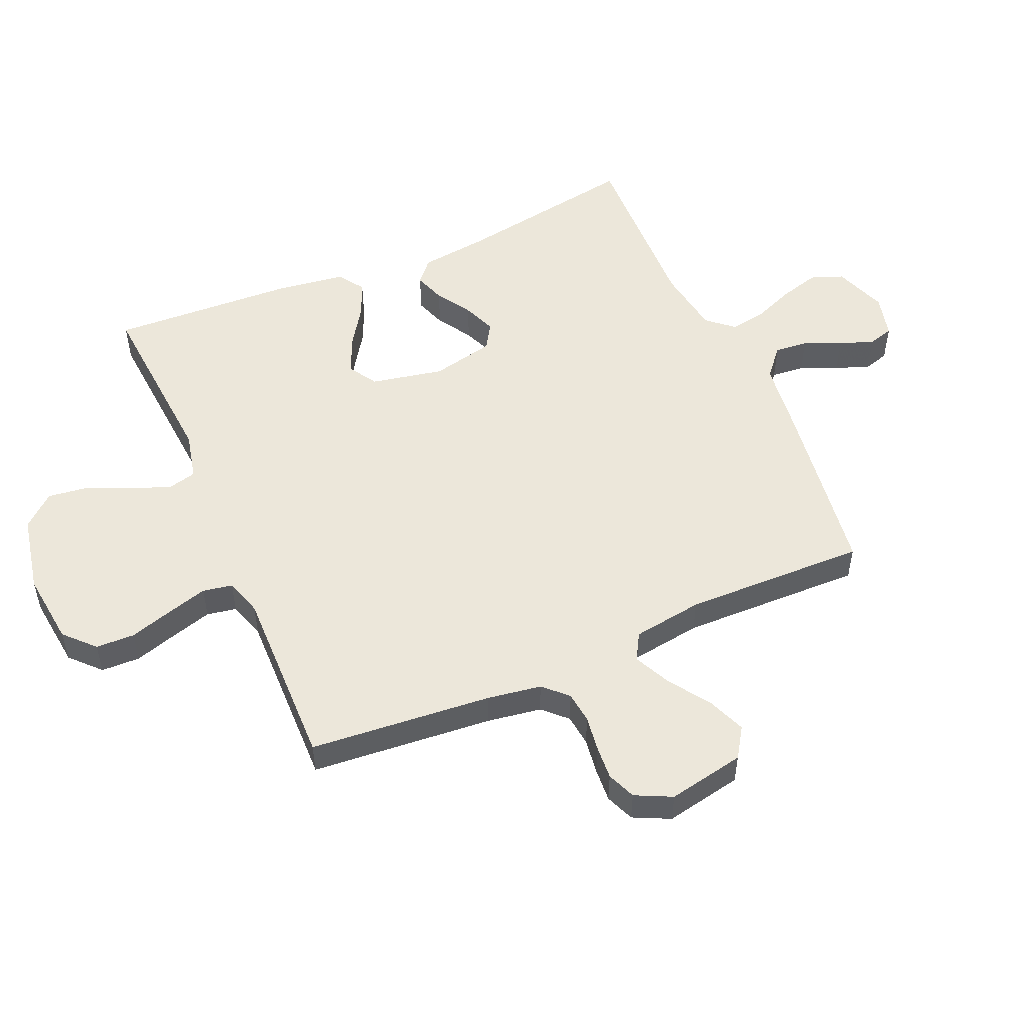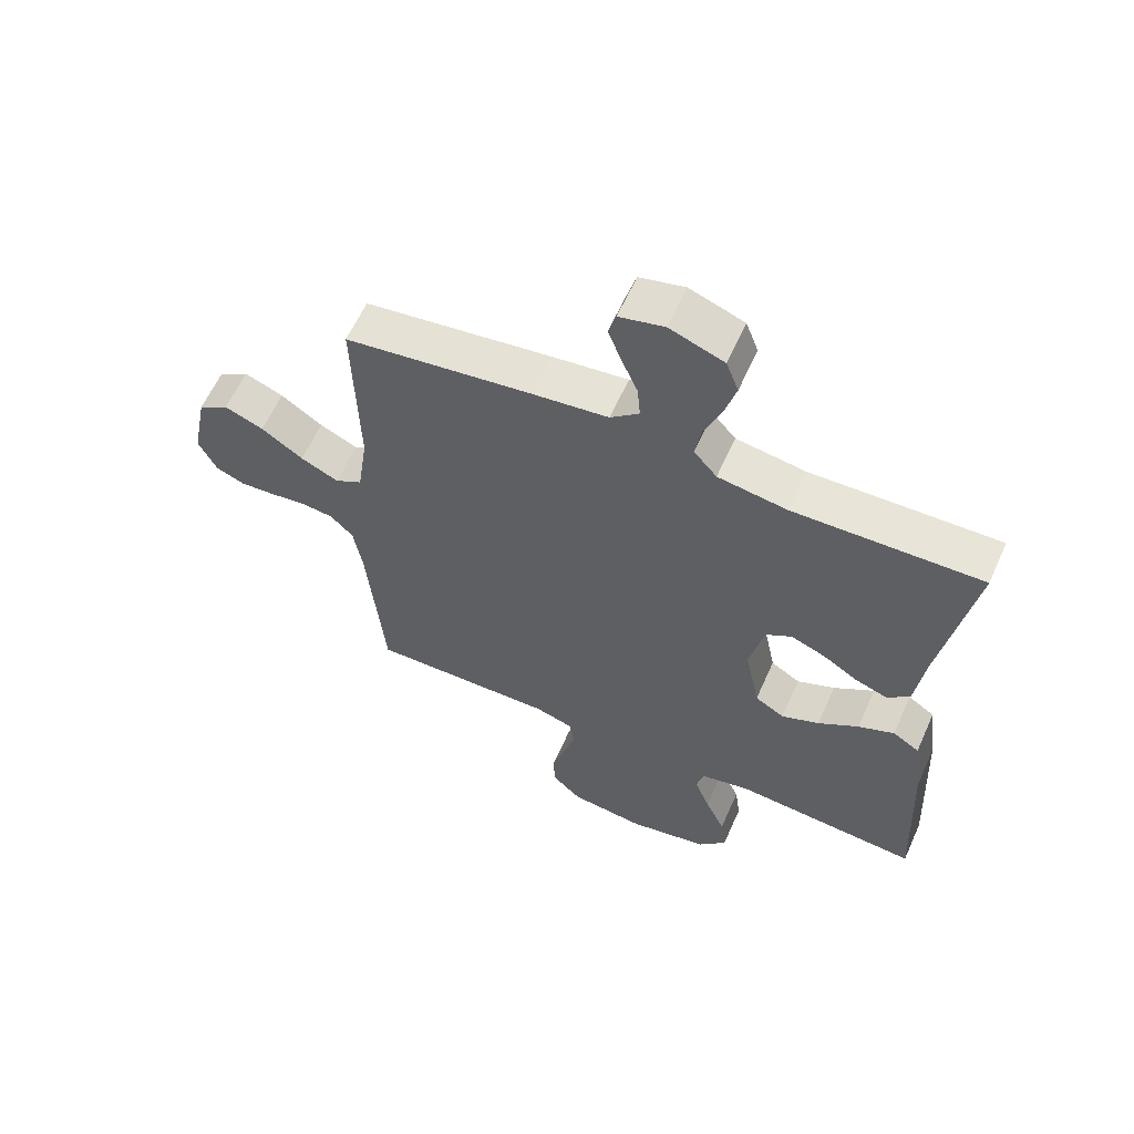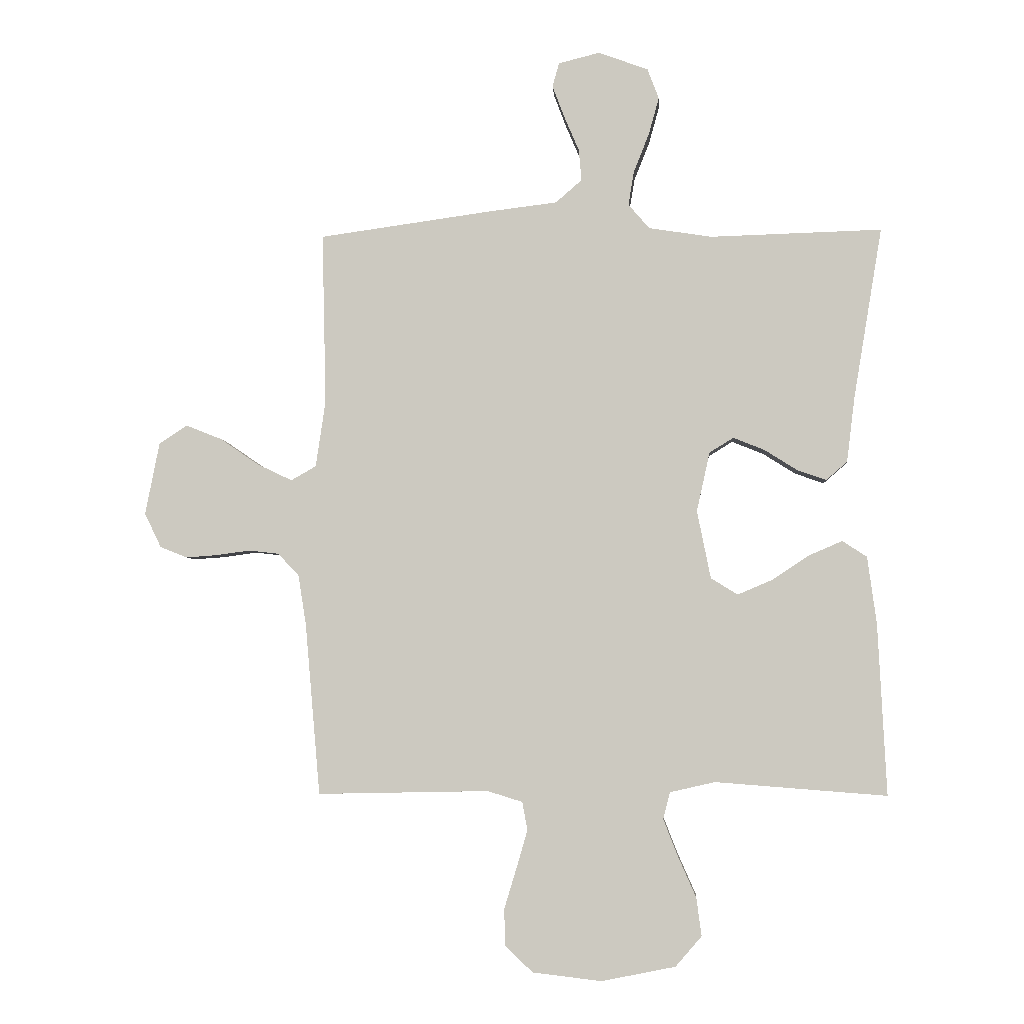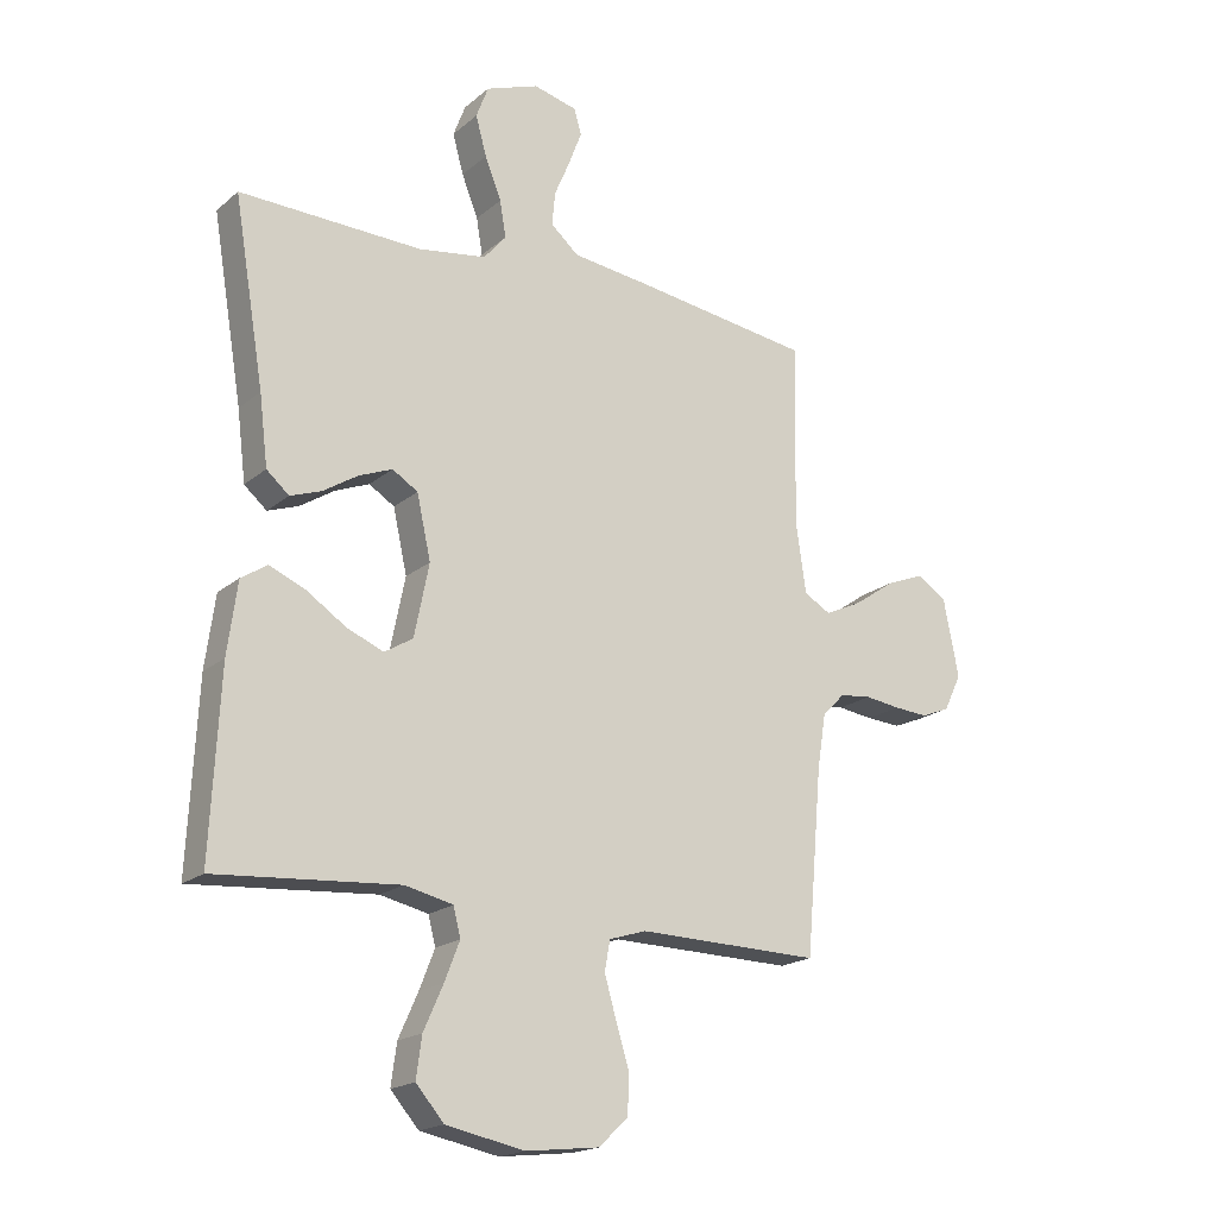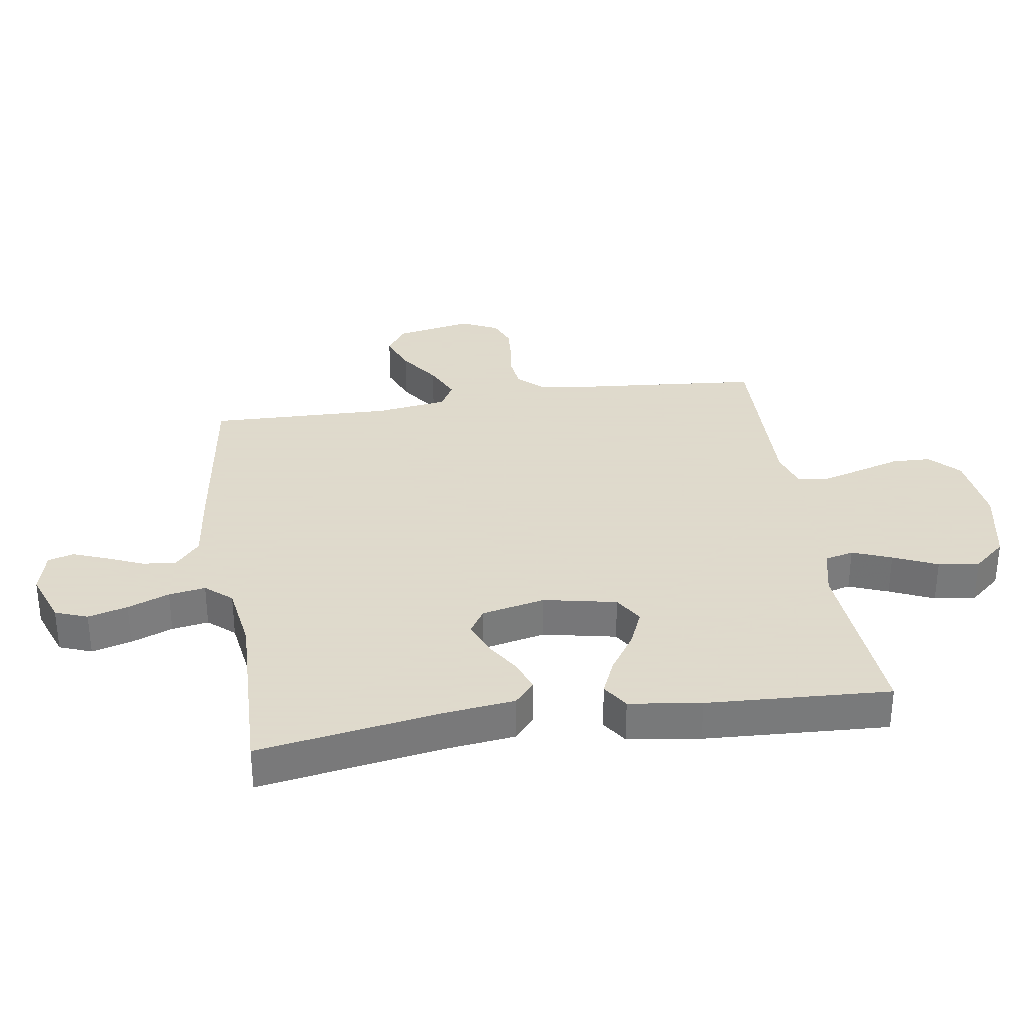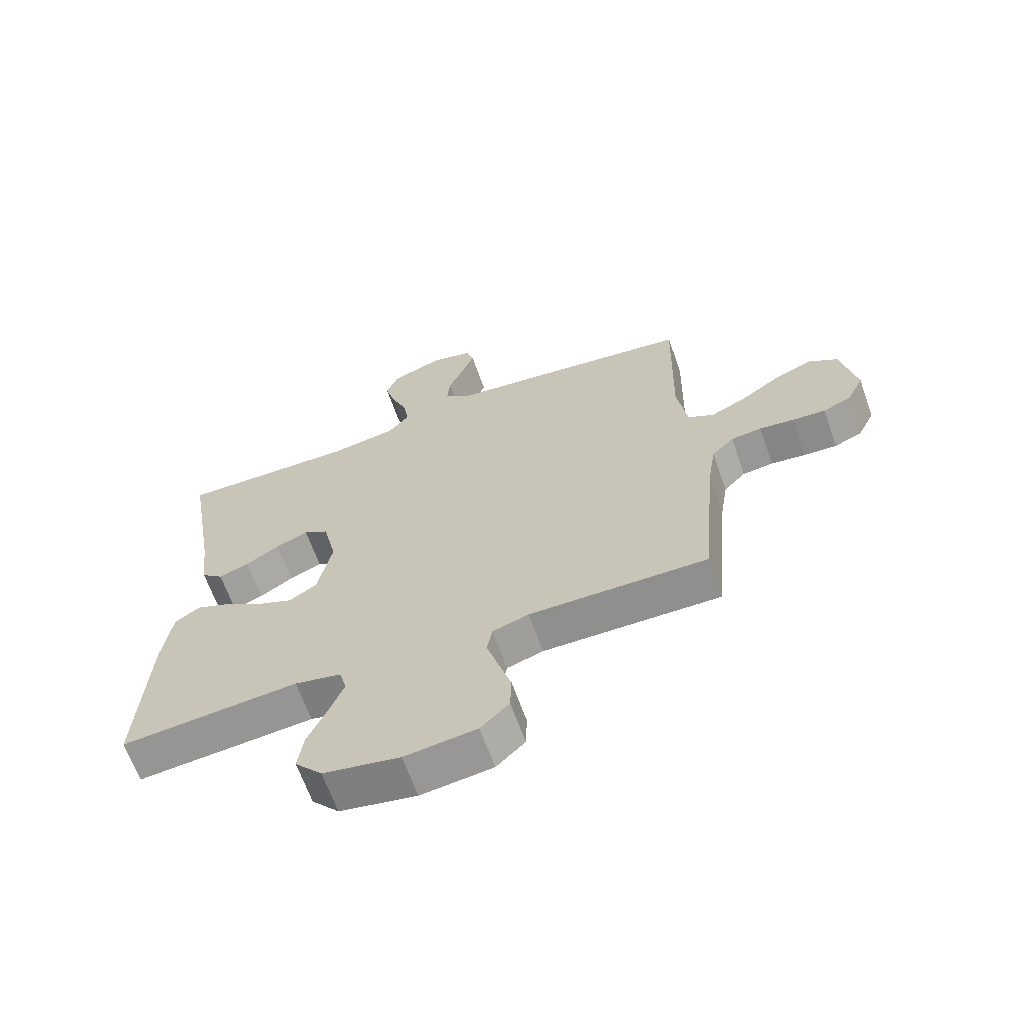
<metadata>
{"format":"obj","ext":"obj","renderer":"f3d","projection":"perspective","resolution":1024,"background":"white","views":[{"elev":52.2,"azim":-113.5,"up":"+Y"},{"elev":61.0,"azim":24.1,"up":"+Z"},{"elev":-4.1,"azim":3.8,"up":"+Z"},{"elev":-18.9,"azim":146.6,"up":"+Z"},{"elev":32.4,"azim":81.4,"up":"+Y"},{"elev":-65.6,"azim":-160.4,"up":"+Z"}]}
</metadata>
<code>
v 0.5 0.07 0.5
v 0.45 0.07 0.2
v 0.436 0.07 0.086
v 0.399 0.07 0.054
v 0.348 0.07 0.072
v 0.291 0.07 0.108
v 0.236 0.07 0.13
v 0.194 0.07 0.104
v 0.171 0.07 0
v 0.195 0.07 -0.119
v 0.242 0.07 -0.148
v 0.303 0.07 -0.122
v 0.368 0.07 -0.079
v 0.426 0.07 -0.054
v 0.469 0.07 -0.082
v 0.485 0.07 -0.2
v 0.5 0.07 -0.5
v 0.2 0.07 -0.477
v 0.121 0.07 -0.495
v 0.109 0.07 -0.542
v 0.134 0.07 -0.606
v 0.166 0.07 -0.678
v 0.175 0.07 -0.745
v 0.129 0.07 -0.798
v 0 0.07 -0.824
v -0.121 0.07 -0.81
v -0.169 0.07 -0.764
v -0.171 0.07 -0.7
v -0.149 0.07 -0.628
v -0.13 0.07 -0.562
v -0.139 0.07 -0.513
v -0.2 0.07 -0.494
v -0.5 0.07 -0.5
v -0.526 0.07 -0.2
v -0.54 0.07 -0.111
v -0.577 0.07 -0.073
v -0.629 0.07 -0.067
v -0.687 0.07 -0.075
v -0.743 0.07 -0.079
v -0.79 0.07 -0.06
v -0.819 0.07 0
v -0.794 0.07 0.127
v -0.745 0.07 0.159
v -0.682 0.07 0.134
v -0.615 0.07 0.088
v -0.554 0.07 0.059
v -0.51 0.07 0.084
v -0.493 0.07 0.2
v -0.5 0.07 0.5
v -0.2 0.07 0.542
v -0.078 0.07 0.557
v -0.032 0.07 0.597
v -0.037 0.07 0.652
v -0.063 0.07 0.713
v -0.084 0.07 0.769
v -0.072 0.07 0.811
v 0 0.07 0.829
v 0.087 0.07 0.797
v 0.107 0.07 0.744
v 0.089 0.07 0.679
v 0.062 0.07 0.611
v 0.052 0.07 0.551
v 0.089 0.07 0.508
v 0.2 0.07 0.491
v 0.5 0 0.5
v 0.45 0 0.2
v 0.436 0 0.086
v 0.399 0 0.054
v 0.348 0 0.072
v 0.291 0 0.108
v 0.236 0 0.13
v 0.194 0 0.104
v 0.171 0 0
v 0.195 0 -0.119
v 0.242 0 -0.148
v 0.303 0 -0.122
v 0.368 0 -0.079
v 0.426 0 -0.054
v 0.469 0 -0.082
v 0.485 0 -0.2
v 0.5 0 -0.5
v 0.2 0 -0.477
v 0.121 0 -0.495
v 0.109 0 -0.542
v 0.134 0 -0.606
v 0.166 0 -0.678
v 0.175 0 -0.745
v 0.129 0 -0.798
v 0 0 -0.824
v -0.121 0 -0.81
v -0.169 0 -0.764
v -0.171 0 -0.7
v -0.149 0 -0.628
v -0.13 0 -0.562
v -0.139 0 -0.513
v -0.2 0 -0.494
v -0.5 0 -0.5
v -0.526 0 -0.2
v -0.54 0 -0.111
v -0.577 0 -0.073
v -0.629 0 -0.067
v -0.687 0 -0.075
v -0.743 0 -0.079
v -0.79 0 -0.06
v -0.819 0 0
v -0.794 0 0.127
v -0.745 0 0.159
v -0.682 0 0.134
v -0.615 0 0.088
v -0.554 0 0.059
v -0.51 0 0.084
v -0.493 0 0.2
v -0.5 0 0.5
v -0.2 0 0.542
v -0.078 0 0.557
v -0.032 0 0.597
v -0.037 0 0.652
v -0.063 0 0.713
v -0.084 0 0.769
v -0.072 0 0.811
v 0 0 0.829
v 0.087 0 0.797
v 0.107 0 0.744
v 0.089 0 0.679
v 0.062 0 0.611
v 0.052 0 0.551
v 0.089 0 0.508
v 0.2 0 0.491
f 59 60 61
f 58 59 61
f 57 58 61
f 56 57 61
f 55 56 61
f 54 55 61
f 53 54 61
f 52 53 61 62
f 51 52 62 63
f 50 51 63
f 49 50 63
f 48 49 63
f 43 44 45
f 42 43 45
f 41 42 45
f 40 41 45
f 39 40 45
f 38 39 45
f 37 38 45
f 36 37 45 46
f 35 36 46 47
f 32 33 34
f 34 35 47
f 32 34 47
f 31 32 47
f 27 28 29
f 26 27 29
f 25 26 29
f 24 25 29
f 23 24 29
f 22 23 29
f 21 22 29
f 20 21 29 30
f 19 20 30 31
f 16 17 18
f 15 16 18
f 14 15 18
f 13 14 18
f 12 13 18
f 18 19 31
f 12 18 31
f 11 12 31
f 4 5 6
f 3 4 6
f 2 3 6
f 2 6 7
f 1 2 7
f 64 1 7
f 63 64 7 8
f 48 63 8 9
f 31 47 48
f 11 31 48
f 10 11 48
f 9 10 48
f 125 124 123
f 125 123 122
f 125 122 121
f 125 121 120
f 125 120 119
f 125 119 118
f 125 118 117
f 126 125 117 116
f 127 126 116 115
f 127 115 114
f 127 114 113
f 127 113 112
f 109 108 107
f 109 107 106
f 109 106 105
f 109 105 104
f 109 104 103
f 109 103 102
f 109 102 101
f 110 109 101 100
f 111 110 100 99
f 98 97 96
f 111 99 98
f 111 98 96
f 111 96 95
f 93 92 91
f 93 91 90
f 93 90 89
f 93 89 88
f 93 88 87
f 93 87 86
f 93 86 85
f 94 93 85 84
f 95 94 84 83
f 82 81 80
f 82 80 79
f 82 79 78
f 82 78 77
f 82 77 76
f 95 83 82
f 95 82 76
f 95 76 75
f 70 69 68
f 70 68 67
f 70 67 66
f 71 70 66
f 71 66 65
f 71 65 128
f 72 71 128 127
f 73 72 127 112
f 112 111 95
f 112 95 75
f 112 75 74
f 112 74 73
f 1 65 66 2
f 2 66 67 3
f 3 67 68 4
f 4 68 69 5
f 5 69 70 6
f 6 70 71 7
f 7 71 72 8
f 8 72 73 9
f 9 73 74 10
f 10 74 75 11
f 11 75 76 12
f 12 76 77 13
f 13 77 78 14
f 14 78 79 15
f 15 79 80 16
f 16 80 81 17
f 17 81 82 18
f 18 82 83 19
f 19 83 84 20
f 20 84 85 21
f 21 85 86 22
f 22 86 87 23
f 23 87 88 24
f 24 88 89 25
f 25 89 90 26
f 26 90 91 27
f 27 91 92 28
f 28 92 93 29
f 29 93 94 30
f 30 94 95 31
f 31 95 96 32
f 32 96 97 33
f 33 97 98 34
f 34 98 99 35
f 35 99 100 36
f 36 100 101 37
f 37 101 102 38
f 38 102 103 39
f 39 103 104 40
f 40 104 105 41
f 41 105 106 42
f 42 106 107 43
f 43 107 108 44
f 44 108 109 45
f 45 109 110 46
f 46 110 111 47
f 47 111 112 48
f 48 112 113 49
f 49 113 114 50
f 50 114 115 51
f 51 115 116 52
f 52 116 117 53
f 53 117 118 54
f 54 118 119 55
f 55 119 120 56
f 56 120 121 57
f 57 121 122 58
f 58 122 123 59
f 59 123 124 60
f 60 124 125 61
f 61 125 126 62
f 62 126 127 63
f 63 127 128 64
f 64 128 65 1

</code>
